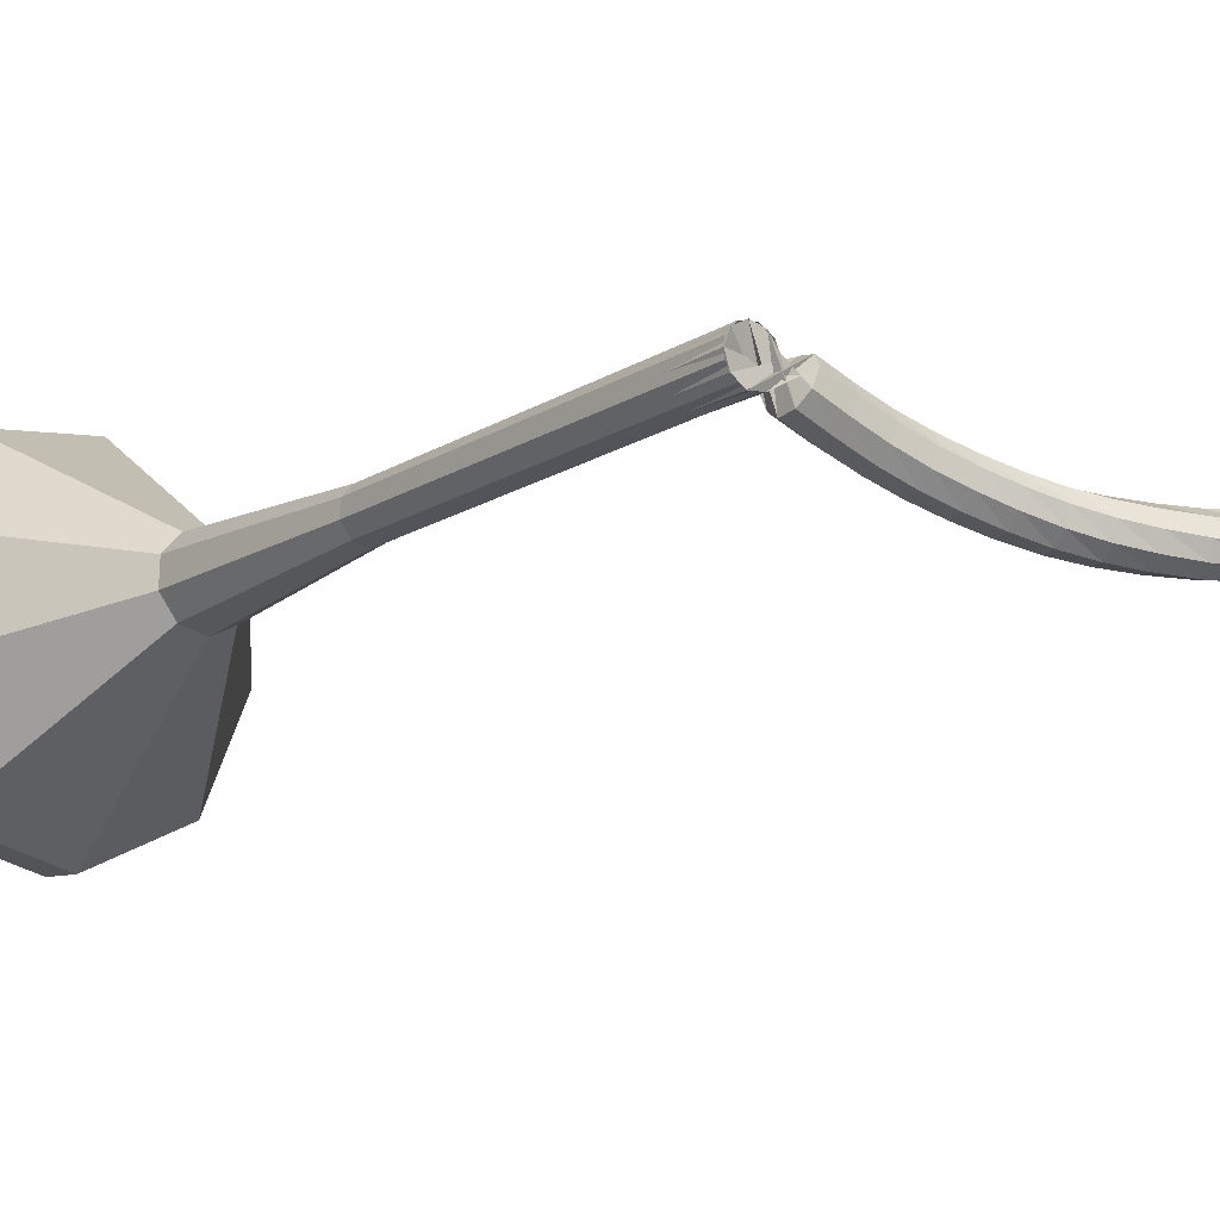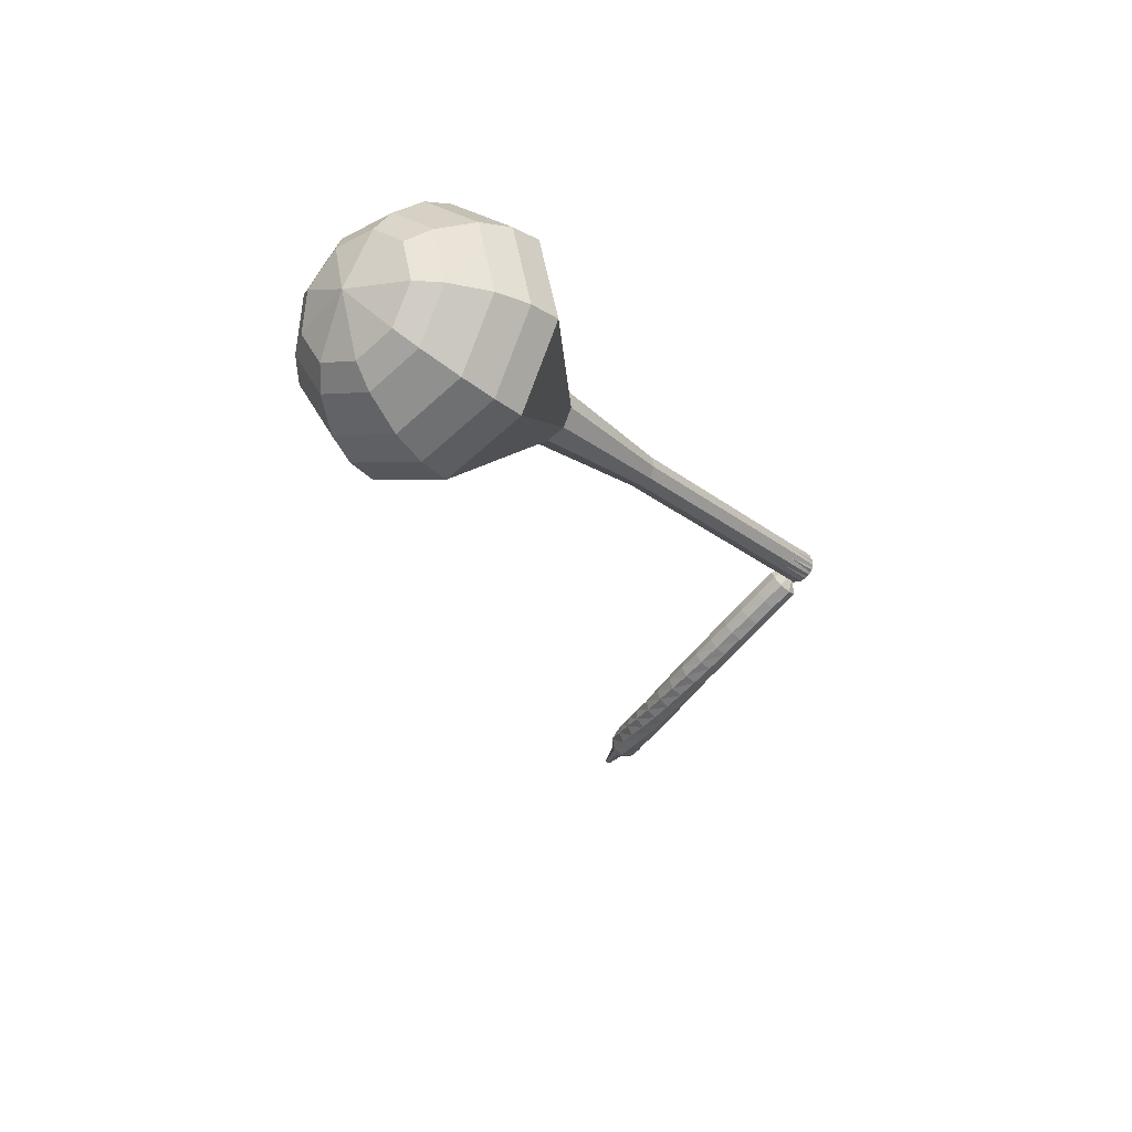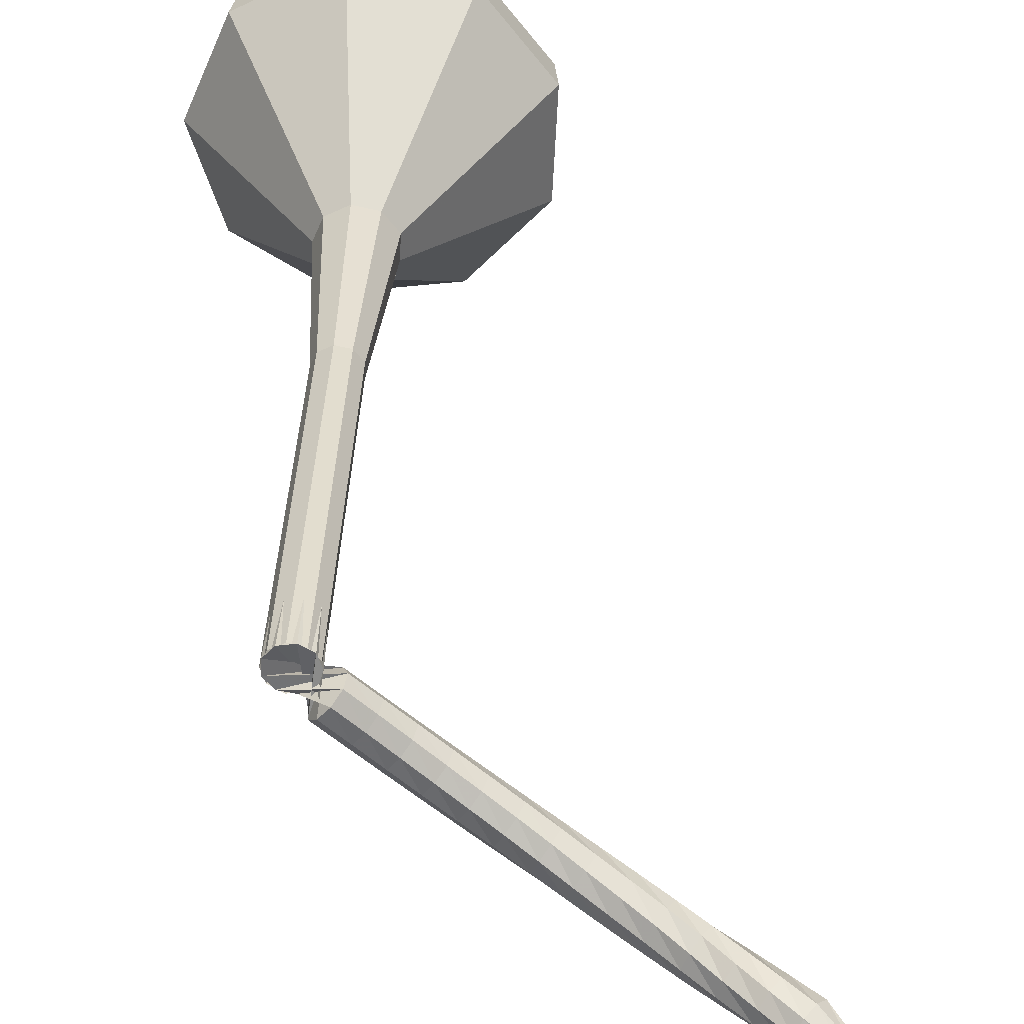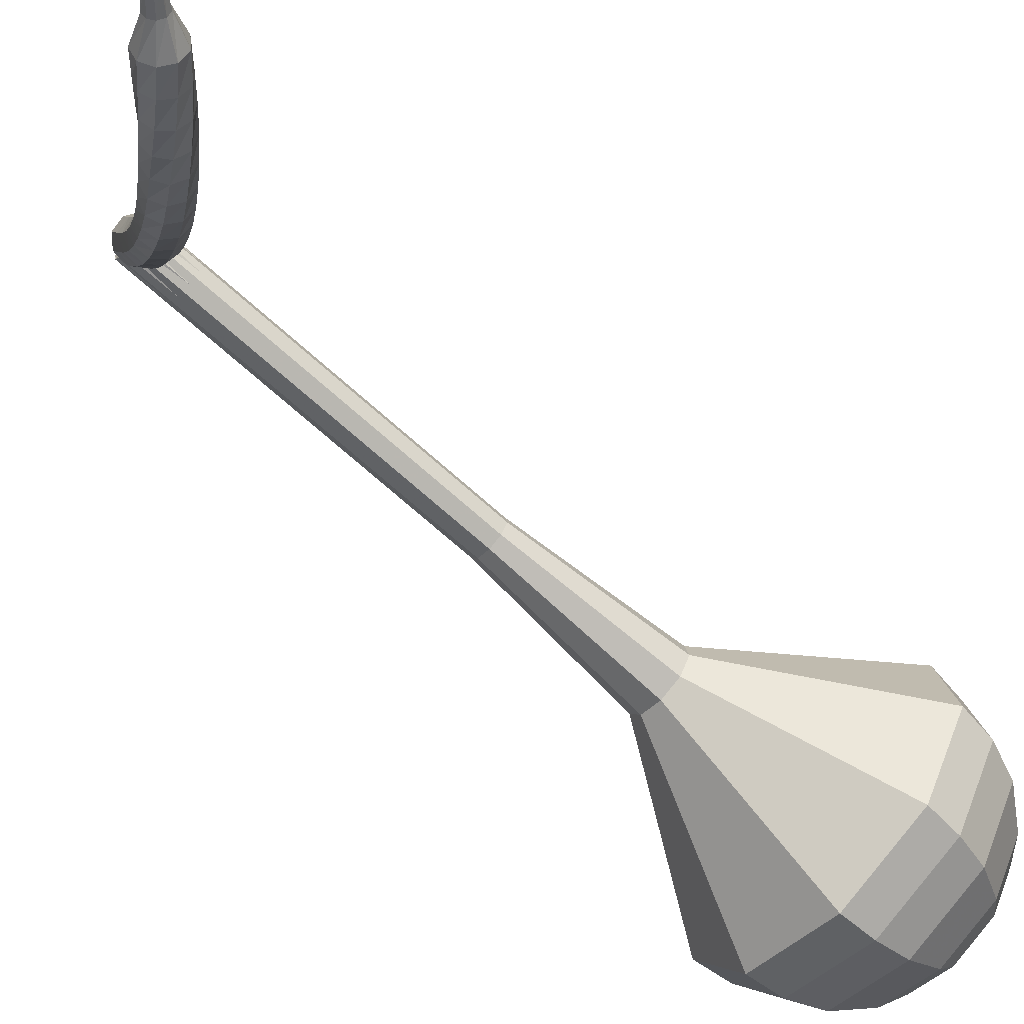
<metadata>
{"format":"obj","ext":"obj","renderer":"f3d","projection":"perspective","resolution":1024,"background":"white","views":[{"elev":14.1,"azim":105.0,"up":"+Y"},{"elev":51.6,"azim":19.7,"up":"+Z"},{"elev":57.8,"azim":149.8,"up":"+Y"},{"elev":-31.4,"azim":-159.4,"up":"+Y"}]}
</metadata>
<code>
g tube1
v 88.11 85.64 190.3
v 86.91 83.2 188.3
v 87.72 80.09 187.2
v 90.16 77.76 187.6
v 93.08 77.31 189.3
v 95.13 78.94 191.4
v 95.34 81.89 193.1
v 93.61 84.79 193.4
v 90.75 86.27 192.4
v 88.11 85.64 190.3
v 88.47 84.23 191.1
v 87.59 82.45 189.6
v 88.18 80.17 188.8
v 89.97 78.46 189.1
v 92.11 78.13 190.3
v 93.61 79.32 191.9
v 93.76 81.49 193.1
v 92.49 83.61 193.3
v 90.4 84.69 192.5
v 88.47 84.23 191.1
v 90.27 81.02 191.8
v 90.27 81.02 191.8
v 90.27 81.02 191.8
v 90.27 81.02 191.8
v 90.27 81.02 191.8
v 90.27 81.02 191.8
v 90.27 81.02 191.8
v 90.27 81.02 191.8
v 90.27 81.02 191.8
v 90.27 81.02 191.8
v 112 97.07 159.1
v 111.4 96.94 158.7
v 110.9 97.24 158.5
v 110.5 97.83 158.6
v 110.6 98.43 158.9
v 111 98.76 159.3
v 111.6 98.67 159.6
v 112.1 98.2 159.7
v 112.2 97.57 159.5
v 112 97.07 159.1
v 109.9 97.63 158.2
v 110.3 97.79 157.7
v 110.9 97.57 157.4
v 111.4 97.08 157.5
v 111.5 96.55 157.9
v 111.2 96.22 158.5
v 110.7 96.25 158.9
v 110.1 96.62 159
v 109.8 97.17 158.7
v 109.9 97.63 158.2
v 109.2 96.79 157.3
v 109.6 96.95 156.8
v 110.2 96.73 156.5
v 110.7 96.23 156.6
v 110.8 95.68 157
v 110.5 95.35 157.5
v 109.9 95.38 157.9
v 109.4 95.76 158
v 109.1 96.32 157.8
v 109.2 96.79 157.3
v 108.5 96 156.3
v 108.9 96.16 155.9
v 109.5 95.93 155.6
v 110 95.41 155.7
v 110 94.85 156.1
v 109.7 94.51 156.6
v 109.2 94.55 157
v 108.6 94.95 157
v 108.3 95.52 156.8
v 108.5 96 156.3
v 107.8 95.31 155.3
v 108.3 95.46 154.9
v 108.9 95.21 154.6
v 109.3 94.67 154.7
v 109.3 94.09 155.1
v 109 93.75 155.6
v 108.4 93.8 155.9
v 107.8 94.22 156
v 107.6 94.81 155.8
v 107.8 95.31 155.3
v 107.1 94.69 154.2
v 107.6 94.83 153.8
v 108.2 94.56 153.6
v 108.6 94 153.7
v 108.6 93.4 154
v 108.2 93.06 154.5
v 107.6 93.13 154.8
v 107.1 93.57 154.9
v 106.9 94.19 154.7
v 107.1 94.69 154.2
v 106.5 94.13 153.1
v 107 94.26 152.7
v 107.6 93.97 152.5
v 107.9 93.38 152.6
v 107.9 92.78 152.9
v 107.4 92.44 153.3
v 106.8 92.53 153.7
v 106.4 93 153.7
v 106.2 93.63 153.5
v 106.5 94.13 153.1
v 105.8 93.67 152
v 106.4 93.77 151.6
v 107 93.44 151.4
v 107.3 92.82 151.5
v 107.1 92.22 151.8
v 106.7 91.9 152.2
v 106.1 92.03 152.5
v 105.6 92.54 152.5
v 105.5 93.18 152.3
v 105.8 93.67 152
v 105.3 93.33 150.8
v 105.9 93.38 150.4
v 106.4 93 150.3
v 106.6 92.35 150.3
v 106.4 91.75 150.6
v 105.9 91.48 150.9
v 105.3 91.66 151.2
v 104.9 92.2 151.3
v 104.9 92.86 151.1
v 105.3 93.33 150.8
v 104.7 93.07 149.5
v 105.3 93.07 149.2
v 105.8 92.64 149
v 106 91.97 149.1
v 105.7 91.39 149.4
v 105.2 91.16 149.7
v 104.6 91.4 149.9
v 104.2 91.98 150
v 104.3 92.64 149.8
v 104.7 93.07 149.5
v 104.2 92.89 148.2
v 104.8 92.82 148
v 105.3 92.34 147.8
v 105.3 91.66 147.9
v 105 91.11 148.1
v 104.4 90.94 148.4
v 103.9 91.23 148.6
v 103.6 91.85 148.7
v 103.7 92.5 148.5
v 104.2 92.89 148.2
v 103.7 92.78 146.9
v 104.3 92.63 146.7
v 104.7 92.09 146.5
v 104.7 91.41 146.6
v 104.3 90.9 146.8
v 103.7 90.82 147.1
v 103.1 91.18 147.3
v 102.9 91.84 147.3
v 103.2 92.47 147.2
v 103.7 92.78 146.9
v 103.3 92.76 145.6
v 103.9 92.51 145.4
v 104.2 91.91 145.2
v 104.1 91.24 145.3
v 103.6 90.81 145.5
v 103 90.83 145.8
v 102.5 91.28 146
v 102.4 91.95 146
v 102.7 92.54 145.9
v 103.3 92.76 145.6
v 102.9 92.8 144.3
v 103.5 92.47 144
v 103.7 91.83 143.9
v 103.5 91.19 144
v 102.9 90.84 144.2
v 102.3 90.94 144.4
v 101.9 91.46 144.6
v 101.9 92.14 144.7
v 102.3 92.67 144.5
v 102.9 92.8 144.3
v 102.5 92.9 142.9
v 103 92.49 142.7
v 103.1 91.83 142.6
v 102.8 91.22 142.6
v 102.2 90.95 142.8
v 101.6 91.14 143.1
v 101.3 91.7 143.3
v 101.4 92.38 143.3
v 101.9 92.85 143.2
v 102.5 92.9 142.9
v 101.9 92.59 141.6
v 102.2 92.36 141.5
v 102.2 92.02 141.4
v 102 91.74 141.4
v 101.7 91.64 141.5
v 101.4 91.77 141.7
v 101.3 92.07 141.8
v 101.3 92.4 141.8
v 101.6 92.61 141.7
v 101.9 92.59 141.6
v 101.4 92.68 140.3
v 101.6 92.51 140.2
v 101.5 92.29 140.1
v 101.4 92.11 140.1
v 101.2 92.06 140.2
v 101 92.17 140.3
v 100.9 92.38 140.4
v 101 92.59 140.4
v 101.2 92.71 140.3
v 101.4 92.68 140.3
v 100.9 92.84 138.9
v 101 92.74 138.9
v 101 92.6 138.8
v 100.9 92.5 138.8
v 100.7 92.47 138.9
v 100.6 92.54 138.9
v 100.6 92.67 139
v 100.7 92.79 139
v 100.8 92.86 139
v 100.9 92.84 138.9
f 1 2 12
f 12 11 1
f 2 3 13
f 13 12 2
f 3 4 14
f 14 13 3
f 4 5 15
f 15 14 4
f 5 6 16
f 16 15 5
f 6 7 17
f 17 16 6
f 7 8 18
f 18 17 7
f 8 9 19
f 19 18 8
f 9 10 20
f 20 19 9
f 11 12 22
f 22 21 11
f 12 13 23
f 23 22 12
f 13 14 24
f 24 23 13
f 14 15 25
f 25 24 14
f 15 16 26
f 26 25 15
f 16 17 27
f 27 26 16
f 17 18 28
f 28 27 17
f 18 19 29
f 29 28 18
f 19 20 30
f 30 29 19
f 21 22 32
f 32 31 21
f 22 23 33
f 33 32 22
f 23 24 34
f 34 33 23
f 24 25 35
f 35 34 24
f 25 26 36
f 36 35 25
f 26 27 37
f 37 36 26
f 27 28 38
f 38 37 27
f 28 29 39
f 39 38 28
f 29 30 40
f 40 39 29
f 31 32 42
f 42 41 31
f 32 33 43
f 43 42 32
f 33 34 44
f 44 43 33
f 34 35 45
f 45 44 34
f 35 36 46
f 46 45 35
f 36 37 47
f 47 46 36
f 37 38 48
f 48 47 37
f 38 39 49
f 49 48 38
f 39 40 50
f 50 49 39
f 41 42 52
f 52 51 41
f 42 43 53
f 53 52 42
f 43 44 54
f 54 53 43
f 44 45 55
f 55 54 44
f 45 46 56
f 56 55 45
f 46 47 57
f 57 56 46
f 47 48 58
f 58 57 47
f 48 49 59
f 59 58 48
f 49 50 60
f 60 59 49
f 51 52 62
f 62 61 51
f 52 53 63
f 63 62 52
f 53 54 64
f 64 63 53
f 54 55 65
f 65 64 54
f 55 56 66
f 66 65 55
f 56 57 67
f 67 66 56
f 57 58 68
f 68 67 57
f 58 59 69
f 69 68 58
f 59 60 70
f 70 69 59
f 61 62 72
f 72 71 61
f 62 63 73
f 73 72 62
f 63 64 74
f 74 73 63
f 64 65 75
f 75 74 64
f 65 66 76
f 76 75 65
f 66 67 77
f 77 76 66
f 67 68 78
f 78 77 67
f 68 69 79
f 79 78 68
f 69 70 80
f 80 79 69
f 71 72 82
f 82 81 71
f 72 73 83
f 83 82 72
f 73 74 84
f 84 83 73
f 74 75 85
f 85 84 74
f 75 76 86
f 86 85 75
f 76 77 87
f 87 86 76
f 77 78 88
f 88 87 77
f 78 79 89
f 89 88 78
f 79 80 90
f 90 89 79
f 81 82 92
f 92 91 81
f 82 83 93
f 93 92 82
f 83 84 94
f 94 93 83
f 84 85 95
f 95 94 84
f 85 86 96
f 96 95 85
f 86 87 97
f 97 96 86
f 87 88 98
f 98 97 87
f 88 89 99
f 99 98 88
f 89 90 100
f 100 99 89
f 91 92 102
f 102 101 91
f 92 93 103
f 103 102 92
f 93 94 104
f 104 103 93
f 94 95 105
f 105 104 94
f 95 96 106
f 106 105 95
f 96 97 107
f 107 106 96
f 97 98 108
f 108 107 97
f 98 99 109
f 109 108 98
f 99 100 110
f 110 109 99
f 101 102 112
f 112 111 101
f 102 103 113
f 113 112 102
f 103 104 114
f 114 113 103
f 104 105 115
f 115 114 104
f 105 106 116
f 116 115 105
f 106 107 117
f 117 116 106
f 107 108 118
f 118 117 107
f 108 109 119
f 119 118 108
f 109 110 120
f 120 119 109
f 111 112 122
f 122 121 111
f 112 113 123
f 123 122 112
f 113 114 124
f 124 123 113
f 114 115 125
f 125 124 114
f 115 116 126
f 126 125 115
f 116 117 127
f 127 126 116
f 117 118 128
f 128 127 117
f 118 119 129
f 129 128 118
f 119 120 130
f 130 129 119
f 121 122 132
f 132 131 121
f 122 123 133
f 133 132 122
f 123 124 134
f 134 133 123
f 124 125 135
f 135 134 124
f 125 126 136
f 136 135 125
f 126 127 137
f 137 136 126
f 127 128 138
f 138 137 127
f 128 129 139
f 139 138 128
f 129 130 140
f 140 139 129
f 131 132 142
f 142 141 131
f 132 133 143
f 143 142 132
f 133 134 144
f 144 143 133
f 134 135 145
f 145 144 134
f 135 136 146
f 146 145 135
f 136 137 147
f 147 146 136
f 137 138 148
f 148 147 137
f 138 139 149
f 149 148 138
f 139 140 150
f 150 149 139
f 141 142 152
f 152 151 141
f 142 143 153
f 153 152 142
f 143 144 154
f 154 153 143
f 144 145 155
f 155 154 144
f 145 146 156
f 156 155 145
f 146 147 157
f 157 156 146
f 147 148 158
f 158 157 147
f 148 149 159
f 159 158 148
f 149 150 160
f 160 159 149
f 151 152 162
f 162 161 151
f 152 153 163
f 163 162 152
f 153 154 164
f 164 163 153
f 154 155 165
f 165 164 154
f 155 156 166
f 166 165 155
f 156 157 167
f 167 166 156
f 157 158 168
f 168 167 157
f 158 159 169
f 169 168 158
f 159 160 170
f 170 169 159
f 161 162 172
f 172 171 161
f 162 163 173
f 173 172 162
f 163 164 174
f 174 173 163
f 164 165 175
f 175 174 164
f 165 166 176
f 176 175 165
f 166 167 177
f 177 176 166
f 167 168 178
f 178 177 167
f 168 169 179
f 179 178 168
f 169 170 180
f 180 179 169
f 171 172 182
f 182 181 171
f 172 173 183
f 183 182 172
f 173 174 184
f 184 183 173
f 174 175 185
f 185 184 174
f 175 176 186
f 186 185 175
f 176 177 187
f 187 186 176
f 177 178 188
f 188 187 177
f 178 179 189
f 189 188 178
f 179 180 190
f 190 189 179
f 181 182 192
f 192 191 181
f 182 183 193
f 193 192 182
f 183 184 194
f 194 193 183
f 184 185 195
f 195 194 184
f 185 186 196
f 196 195 185
f 186 187 197
f 197 196 186
f 187 188 198
f 198 197 187
f 188 189 199
f 199 198 188
f 189 190 200
f 200 199 189
f 191 192 202
f 202 201 191
f 192 193 203
f 203 202 192
f 193 194 204
f 204 203 193
f 194 195 205
f 205 204 194
f 195 196 206
f 206 205 195
f 196 197 207
f 207 206 196
f 197 198 208
f 208 207 197
f 198 199 209
f 209 208 198
f 199 200 210
f 210 209 199
v 110.7 98.64 159.1
v 110.5 98.15 158.7
v 110.7 97.52 158.5
v 111.2 97.05 158.6
v 111.7 96.96 158.9
v 112.2 97.29 159.3
v 112.2 97.88 159.7
v 111.9 98.47 159.7
v 111.3 98.76 159.5
v 110.7 98.64 159.1
v 108.6 96.91 162.5
v 108.3 96.41 162.1
v 108.5 95.79 161.8
v 109 95.32 161.9
v 109.6 95.23 162.3
v 110 95.55 162.7
v 110 96.15 163
v 109.7 96.73 163.1
v 109.1 97.03 162.9
v 108.6 96.91 162.5
v 106.4 95.17 165.8
v 106.2 94.68 165.4
v 106.3 94.05 165.2
v 106.8 93.58 165.3
v 107.4 93.49 165.6
v 107.8 93.82 166
v 107.9 94.42 166.4
v 107.5 95 166.5
v 106.9 95.3 166.2
v 106.4 95.17 165.8
v 104.2 93.44 169.2
v 104 92.95 168.8
v 104.2 92.32 168.6
v 104.6 91.85 168.6
v 105.2 91.76 169
v 105.6 92.09 169.4
v 105.7 92.69 169.7
v 105.3 93.27 169.8
v 104.8 93.57 169.6
v 104.2 93.44 169.2
v 102.1 91.71 172.6
v 101.8 91.22 172.1
v 102 90.59 171.9
v 102.5 90.12 172
v 103.1 90.03 172.3
v 103.5 90.36 172.8
v 103.5 90.95 173.1
v 103.2 91.54 173.2
v 102.6 91.84 173
v 102.1 91.71 172.6
v 97.29 88.78 179.3
v 96.88 87.95 178.6
v 97.16 86.89 178.2
v 97.99 86.1 178.3
v 98.98 85.95 178.9
v 99.68 86.5 179.6
v 99.75 87.51 180.2
v 99.16 88.49 180.3
v 98.19 89 180
v 97.29 88.78 179.3
v 89.32 89.86 186
v 87.51 86.17 182.9
v 88.74 81.47 181.3
v 92.42 77.95 181.9
v 96.85 77.26 184.4
v 99.94 79.72 187.6
v 100.3 84.19 190.1
v 97.64 88.57 190.7
v 93.32 90.81 189.1
v 89.32 89.86 186
v 88.54 88.93 187.4
v 86.78 85.36 184.5
v 87.97 80.8 182.9
v 91.54 77.39 183.4
v 95.83 76.73 185.9
v 98.82 79.12 189
v 99.12 83.44 191.5
v 96.59 87.68 192
v 92.41 89.85 190.4
v 88.54 88.93 187.4
v 88.08 87.59 188.9
v 86.51 84.39 186.2
v 87.57 80.32 184.8
v 90.77 77.27 185.3
v 94.6 76.67 187.5
v 97.28 78.81 190.3
v 97.55 82.68 192.5
v 95.28 86.47 193
v 91.55 88.41 191.6
v 88.08 87.59 188.9
v 88.11 85.64 190.3
v 86.91 83.2 188.3
v 87.72 80.09 187.2
v 90.16 77.76 187.6
v 93.08 77.31 189.3
v 95.13 78.94 191.4
v 95.34 81.89 193.1
v 93.61 84.79 193.4
v 90.75 86.27 192.4
v 88.11 85.64 190.3
v 88.47 84.23 191.1
v 87.59 82.45 189.6
v 88.18 80.17 188.8
v 89.97 78.46 189.1
v 92.11 78.13 190.3
v 93.61 79.32 191.9
v 93.76 81.49 193.1
v 92.49 83.61 193.3
v 90.4 84.69 192.5
v 88.47 84.23 191.1
v 90.27 81.02 191.8
v 90.27 81.02 191.8
v 90.27 81.02 191.8
v 90.27 81.02 191.8
v 90.27 81.02 191.8
v 90.27 81.02 191.8
v 90.27 81.02 191.8
v 90.27 81.02 191.8
v 90.27 81.02 191.8
v 90.27 81.02 191.8
f 211 212 222
f 222 221 211
f 212 213 223
f 223 222 212
f 213 214 224
f 224 223 213
f 214 215 225
f 225 224 214
f 215 216 226
f 226 225 215
f 216 217 227
f 227 226 216
f 217 218 228
f 228 227 217
f 218 219 229
f 229 228 218
f 219 220 230
f 230 229 219
f 221 222 232
f 232 231 221
f 222 223 233
f 233 232 222
f 223 224 234
f 234 233 223
f 224 225 235
f 235 234 224
f 225 226 236
f 236 235 225
f 226 227 237
f 237 236 226
f 227 228 238
f 238 237 227
f 228 229 239
f 239 238 228
f 229 230 240
f 240 239 229
f 231 232 242
f 242 241 231
f 232 233 243
f 243 242 232
f 233 234 244
f 244 243 233
f 234 235 245
f 245 244 234
f 235 236 246
f 246 245 235
f 236 237 247
f 247 246 236
f 237 238 248
f 248 247 237
f 238 239 249
f 249 248 238
f 239 240 250
f 250 249 239
f 241 242 252
f 252 251 241
f 242 243 253
f 253 252 242
f 243 244 254
f 254 253 243
f 244 245 255
f 255 254 244
f 245 246 256
f 256 255 245
f 246 247 257
f 257 256 246
f 247 248 258
f 258 257 247
f 248 249 259
f 259 258 248
f 249 250 260
f 260 259 249
f 251 252 262
f 262 261 251
f 252 253 263
f 263 262 252
f 253 254 264
f 264 263 253
f 254 255 265
f 265 264 254
f 255 256 266
f 266 265 255
f 256 257 267
f 267 266 256
f 257 258 268
f 268 267 257
f 258 259 269
f 269 268 258
f 259 260 270
f 270 269 259
f 261 262 272
f 272 271 261
f 262 263 273
f 273 272 262
f 263 264 274
f 274 273 263
f 264 265 275
f 275 274 264
f 265 266 276
f 276 275 265
f 266 267 277
f 277 276 266
f 267 268 278
f 278 277 267
f 268 269 279
f 279 278 268
f 269 270 280
f 280 279 269
f 271 272 282
f 282 281 271
f 272 273 283
f 283 282 272
f 273 274 284
f 284 283 273
f 274 275 285
f 285 284 274
f 275 276 286
f 286 285 275
f 276 277 287
f 287 286 276
f 277 278 288
f 288 287 277
f 278 279 289
f 289 288 278
f 279 280 290
f 290 289 279
f 281 282 292
f 292 291 281
f 282 283 293
f 293 292 282
f 283 284 294
f 294 293 283
f 284 285 295
f 295 294 284
f 285 286 296
f 296 295 285
f 286 287 297
f 297 296 286
f 287 288 298
f 298 297 287
f 288 289 299
f 299 298 288
f 289 290 300
f 300 299 289
f 291 292 302
f 302 301 291
f 292 293 303
f 303 302 292
f 293 294 304
f 304 303 293
f 294 295 305
f 305 304 294
f 295 296 306
f 306 305 295
f 296 297 307
f 307 306 296
f 297 298 308
f 308 307 297
f 298 299 309
f 309 308 298
f 299 300 310
f 310 309 299
f 301 302 312
f 312 311 301
f 302 303 313
f 313 312 302
f 303 304 314
f 314 313 303
f 304 305 315
f 315 314 304
f 305 306 316
f 316 315 305
f 306 307 317
f 317 316 306
f 307 308 318
f 318 317 307
f 308 309 319
f 319 318 308
f 309 310 320
f 320 319 309
f 311 312 322
f 322 321 311
f 312 313 323
f 323 322 312
f 313 314 324
f 324 323 313
f 314 315 325
f 325 324 314
f 315 316 326
f 326 325 315
f 316 317 327
f 327 326 316
f 317 318 328
f 328 327 317
f 318 319 329
f 329 328 318
f 319 320 330
f 330 329 319
g

</code>
